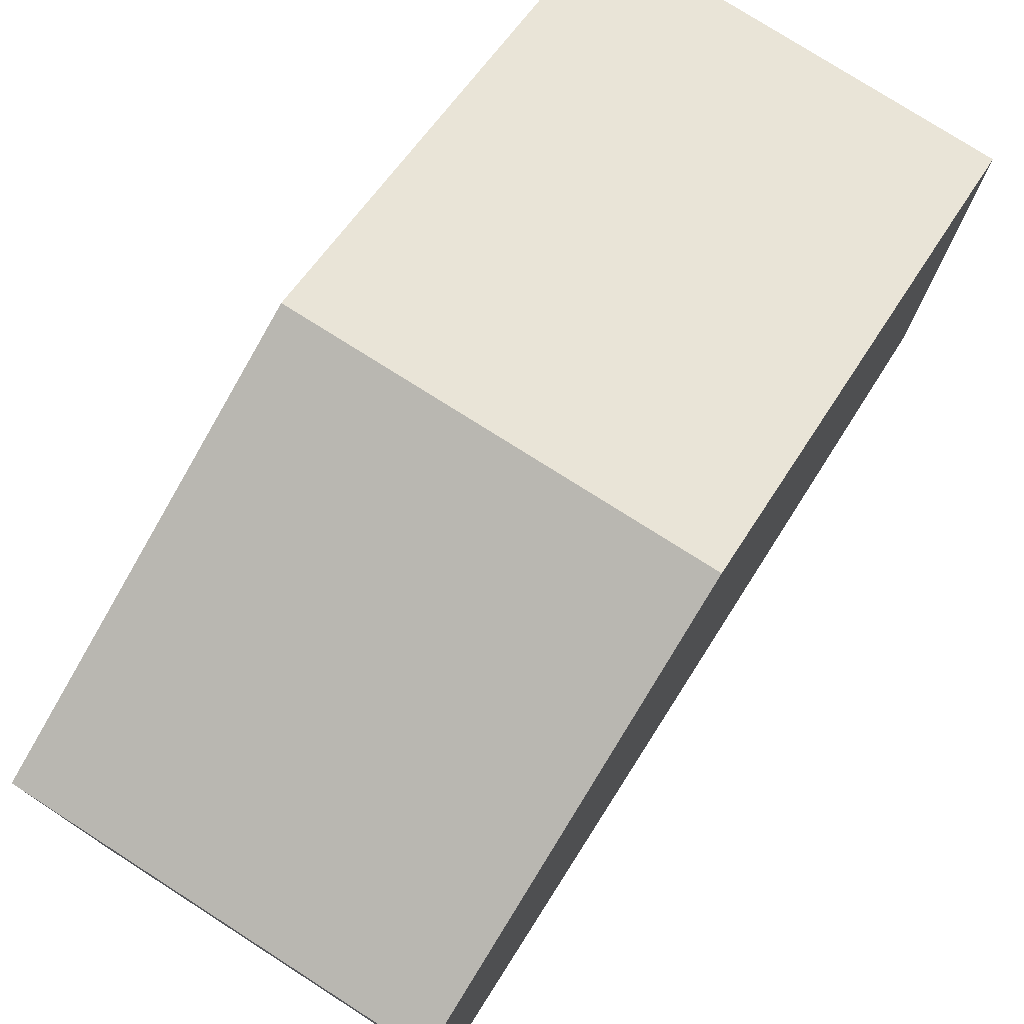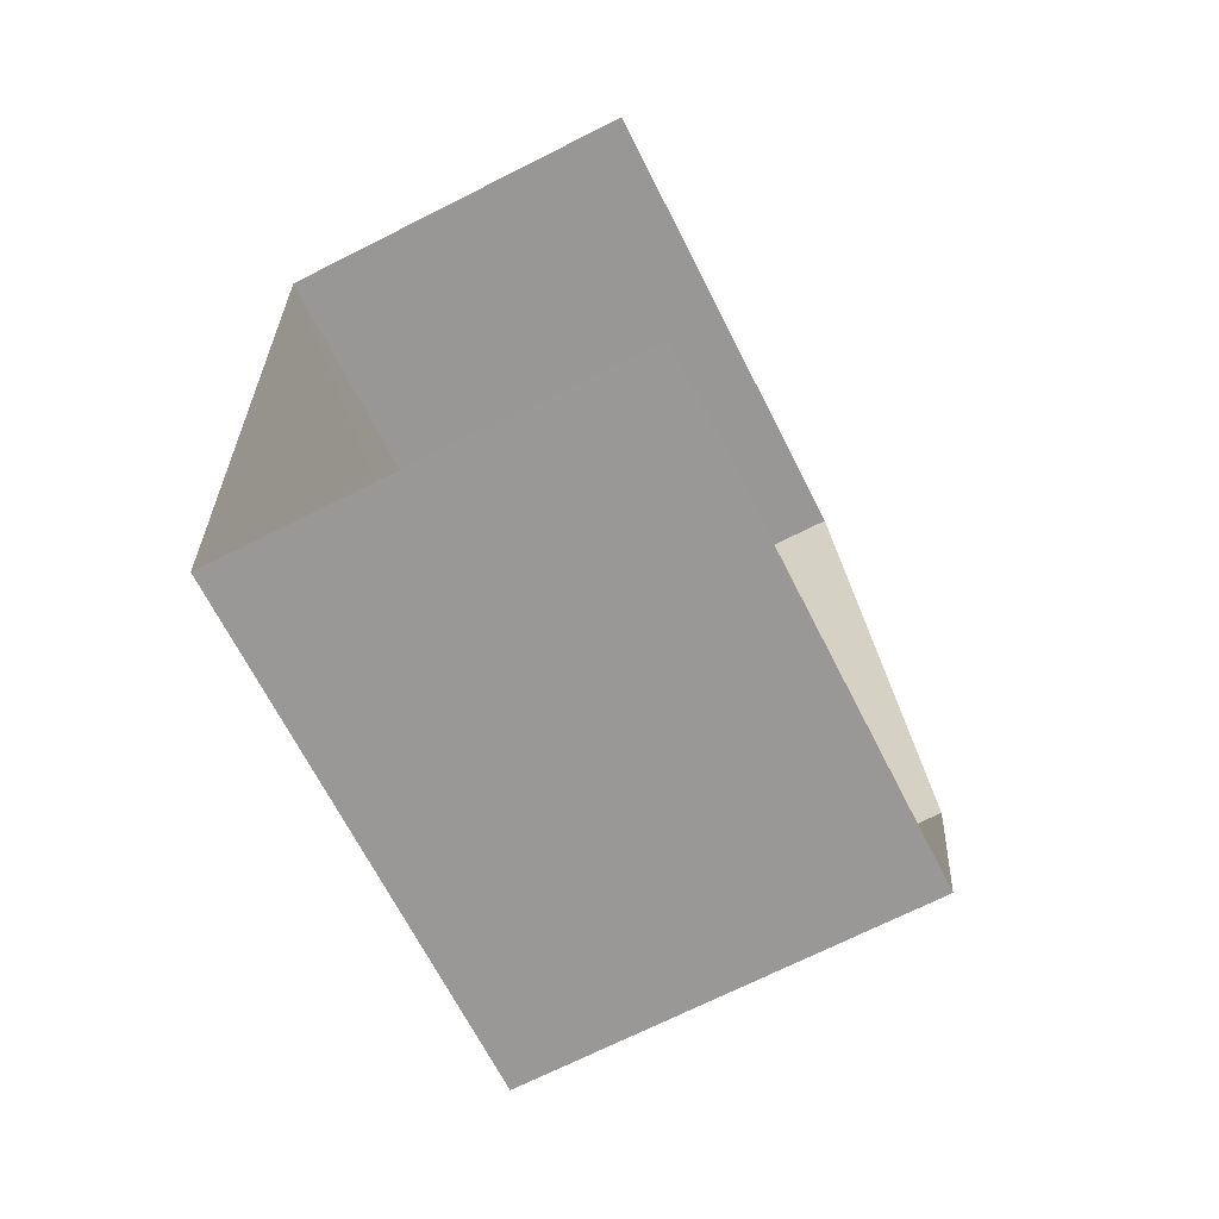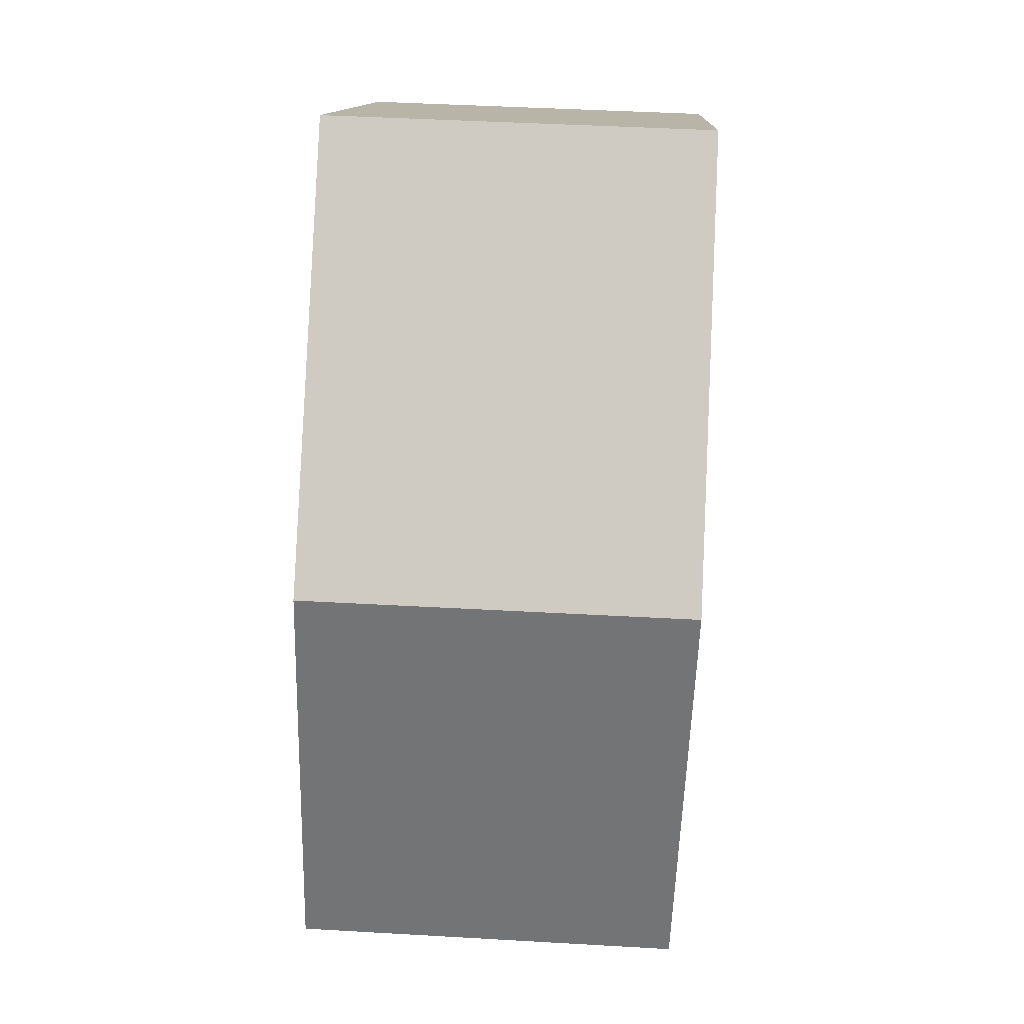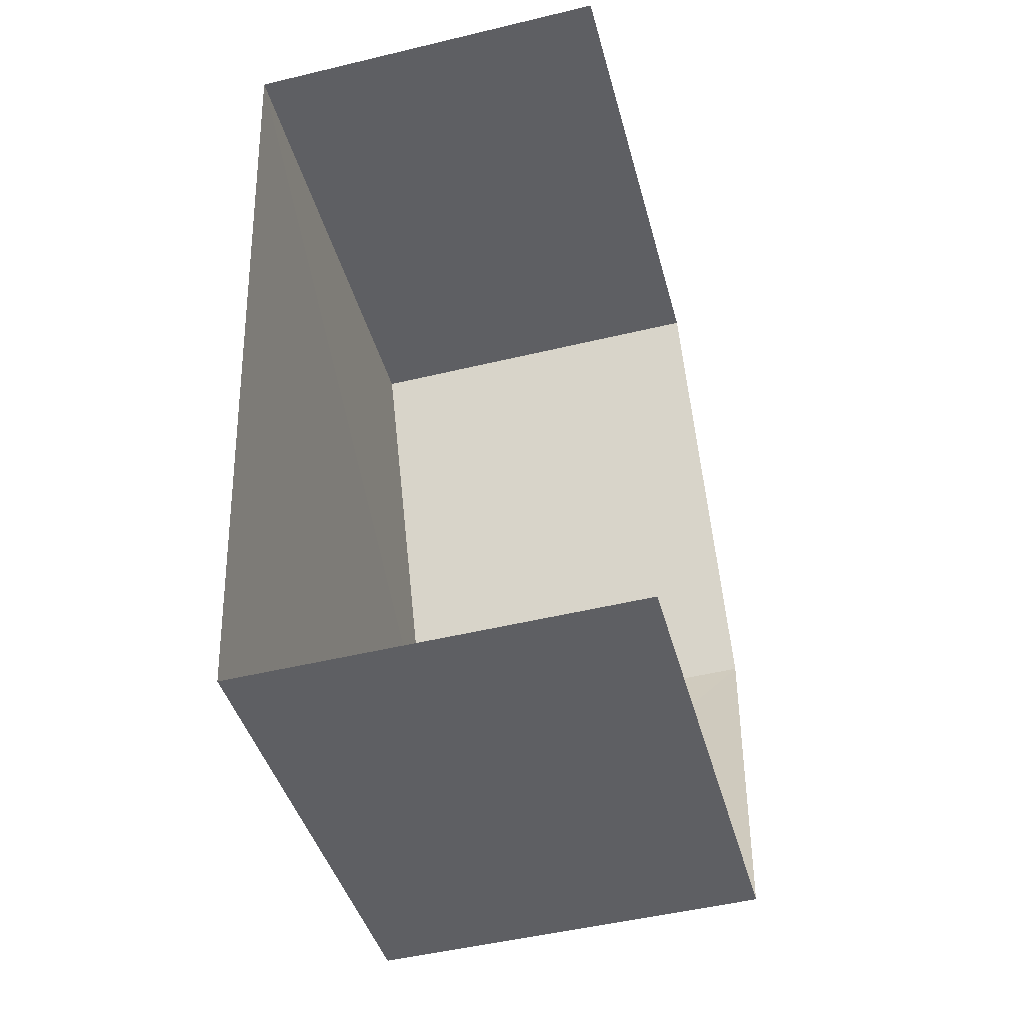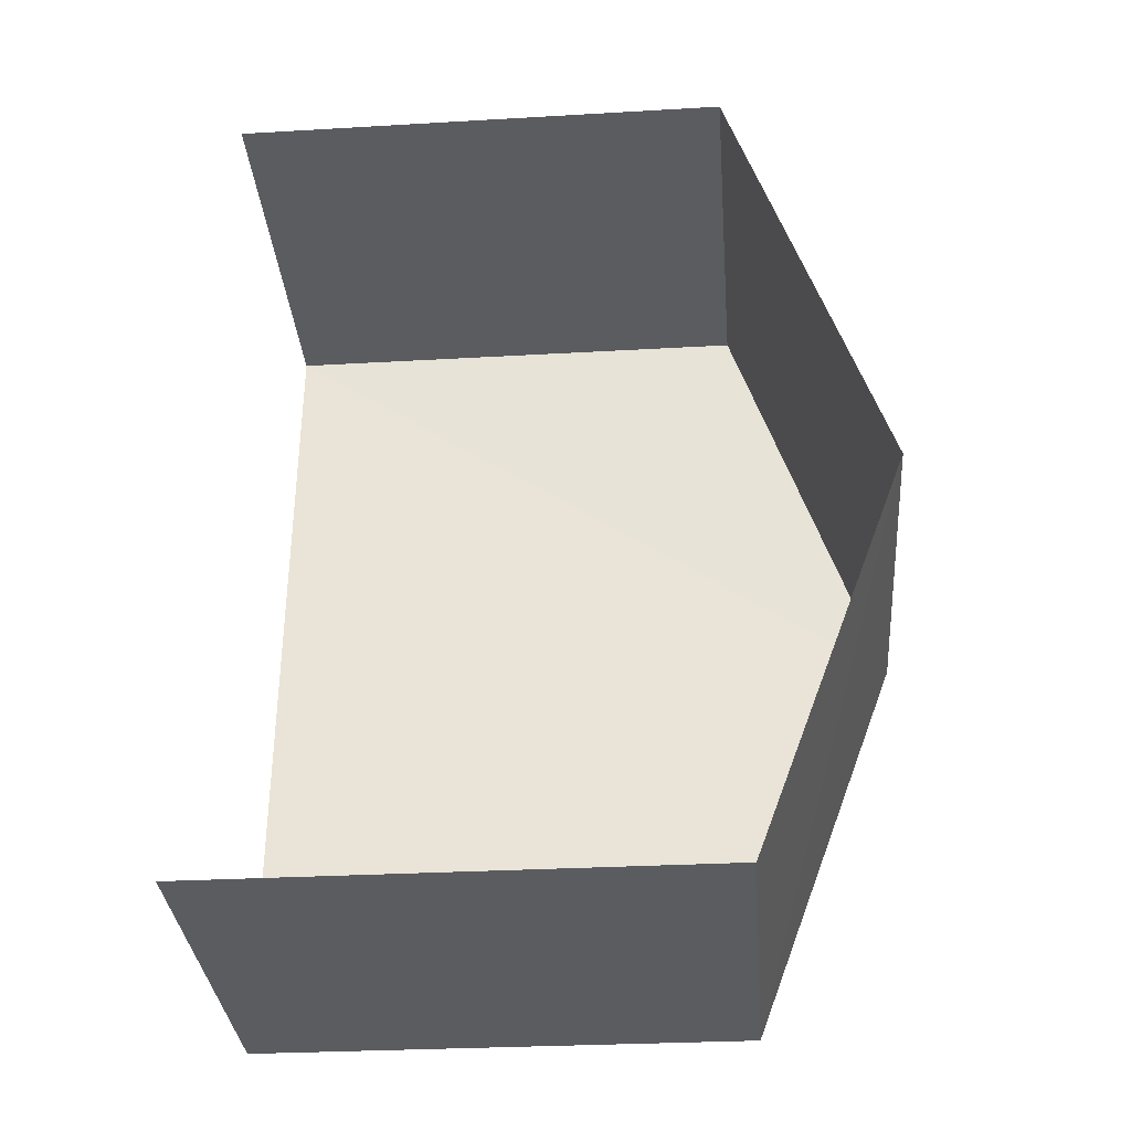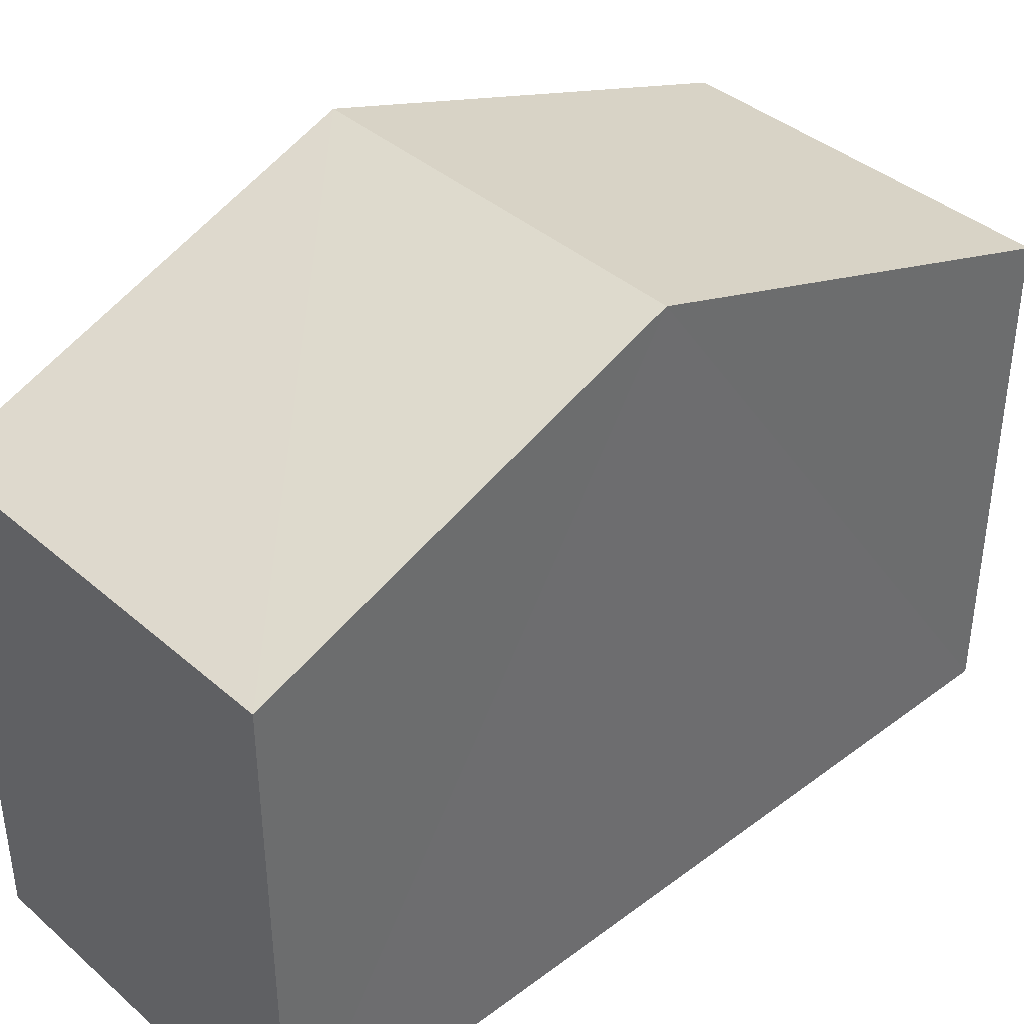
<metadata>
{"format":"obj","ext":"obj","renderer":"f3d","projection":"perspective","resolution":1024,"background":"white","views":[{"elev":76.8,"azim":30.5,"up":"+Z"},{"elev":-67.2,"azim":-153.5,"up":"+Y"},{"elev":12.8,"azim":2.8,"up":"+Y"},{"elev":-41.6,"azim":-165.4,"up":"+Y"},{"elev":-31.6,"azim":-85.4,"up":"+Y"},{"elev":39.3,"azim":44.9,"up":"+Z"}]}
</metadata>
<code>
v -3.722e+05 -1.04e+05 31.32
v -3.722e+05 -1.04e+05 31.32
v -3.722e+05 -1.04e+05 31.32
v -3.722e+05 -1.04e+05 31.32
v -3.722e+05 -1.04e+05 36.21
v -3.722e+05 -1.04e+05 35.07
v -3.722e+05 -1.04e+05 36.21
v -3.722e+05 -1.04e+05 35.07
v -3.722e+05 -1.04e+05 35.07
v -3.722e+05 -1.04e+05 35.07
f 1 2 3
f 4 1 3
f 6 3 7
f 3 2 7
f 2 10 7
f 5 6 7
f 5 8 6
f 7 9 5
f 7 10 9
f 9 2 1
f 9 10 2
f 9 1 5
f 1 4 5
f 4 8 5
f 6 4 3
f 6 8 4

</code>
